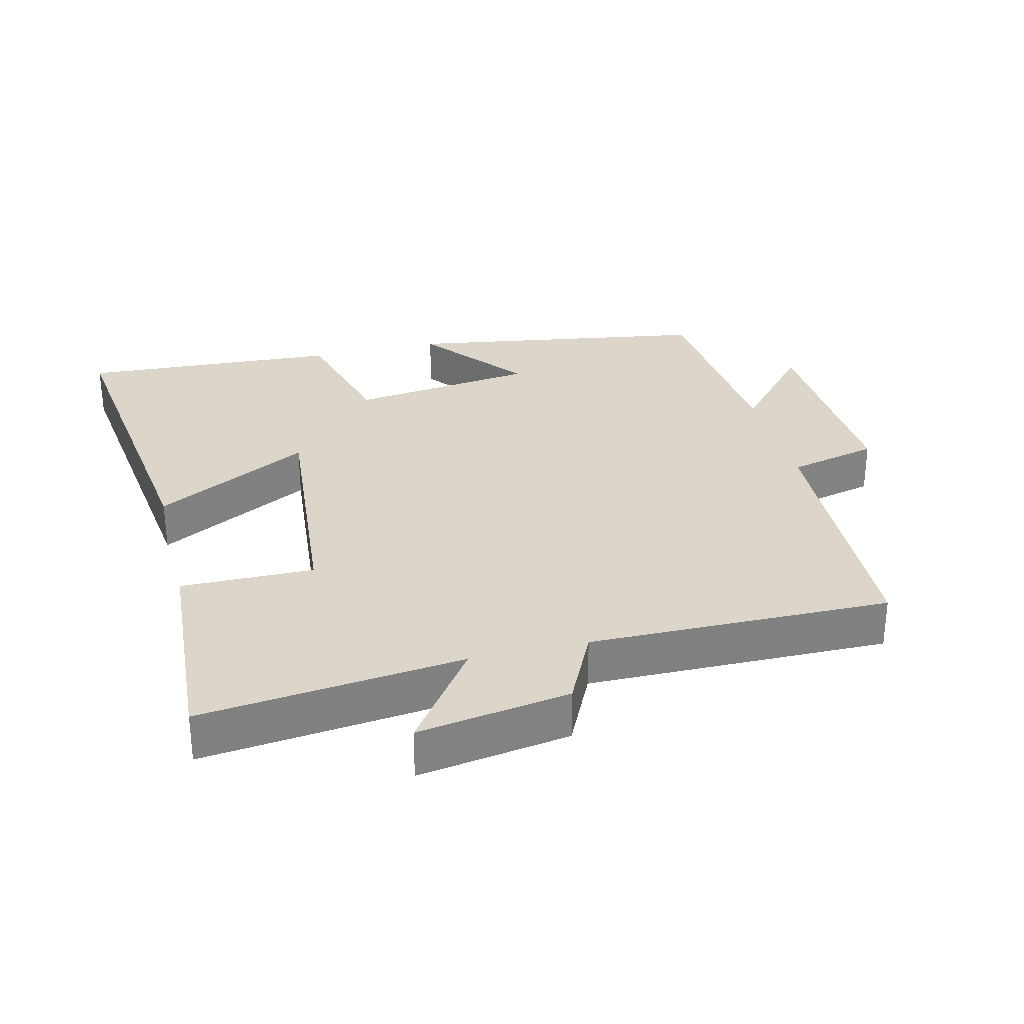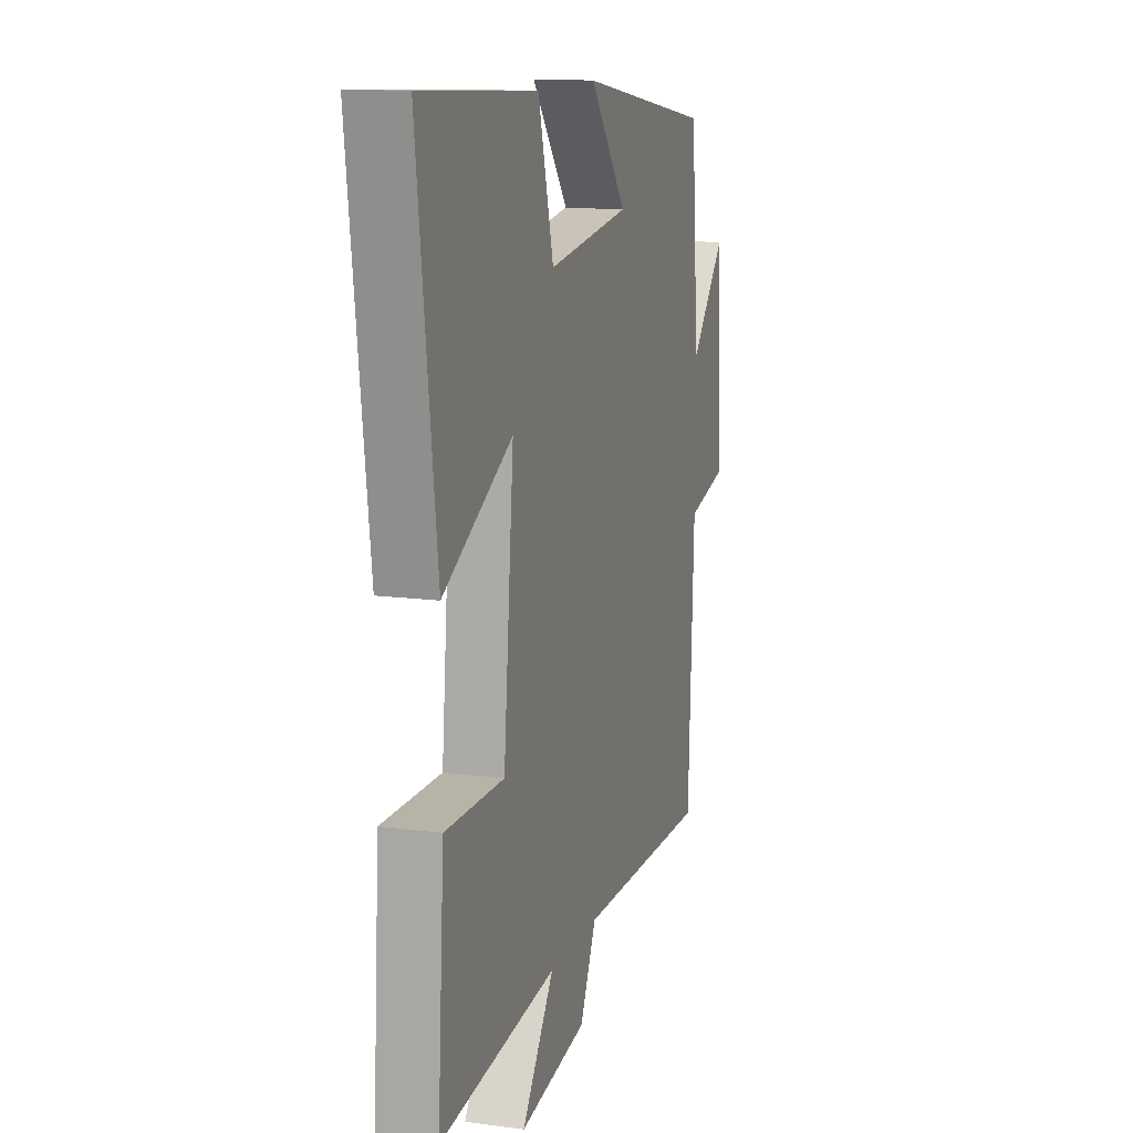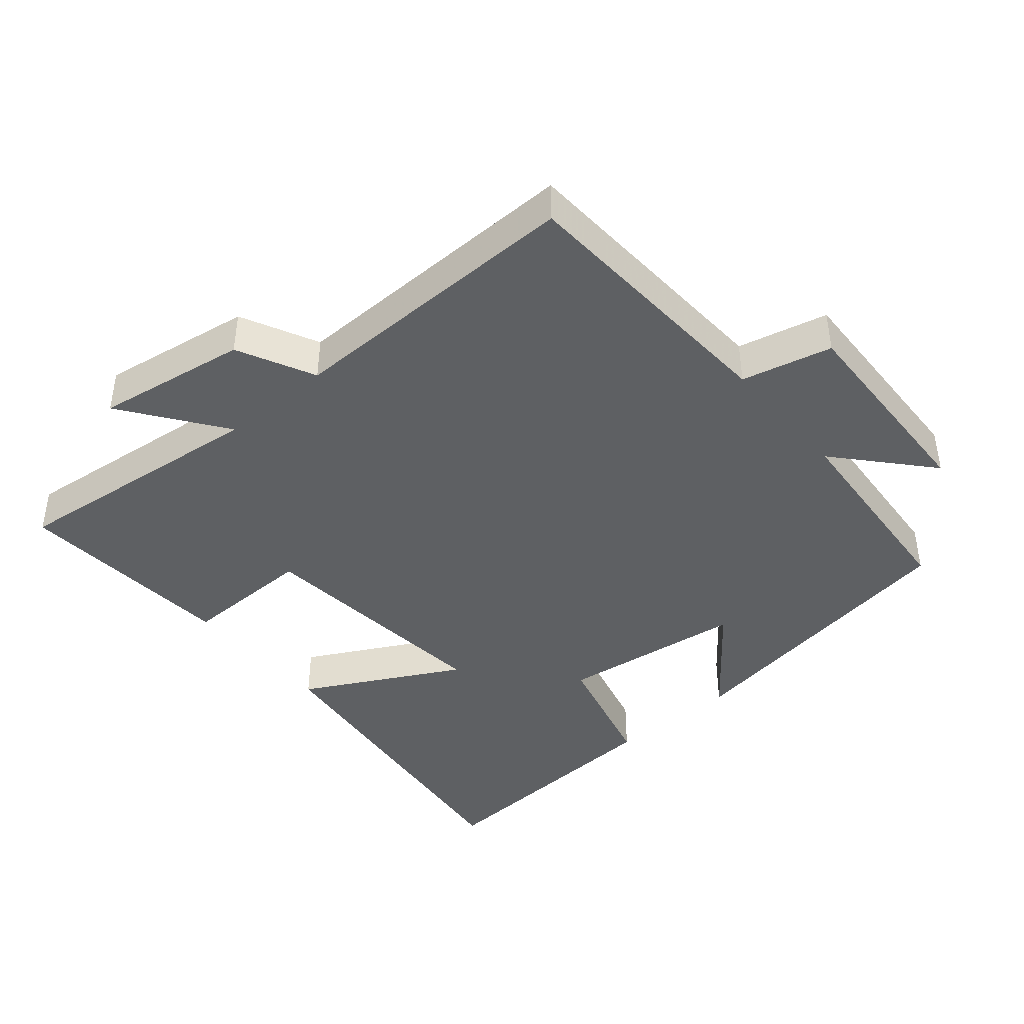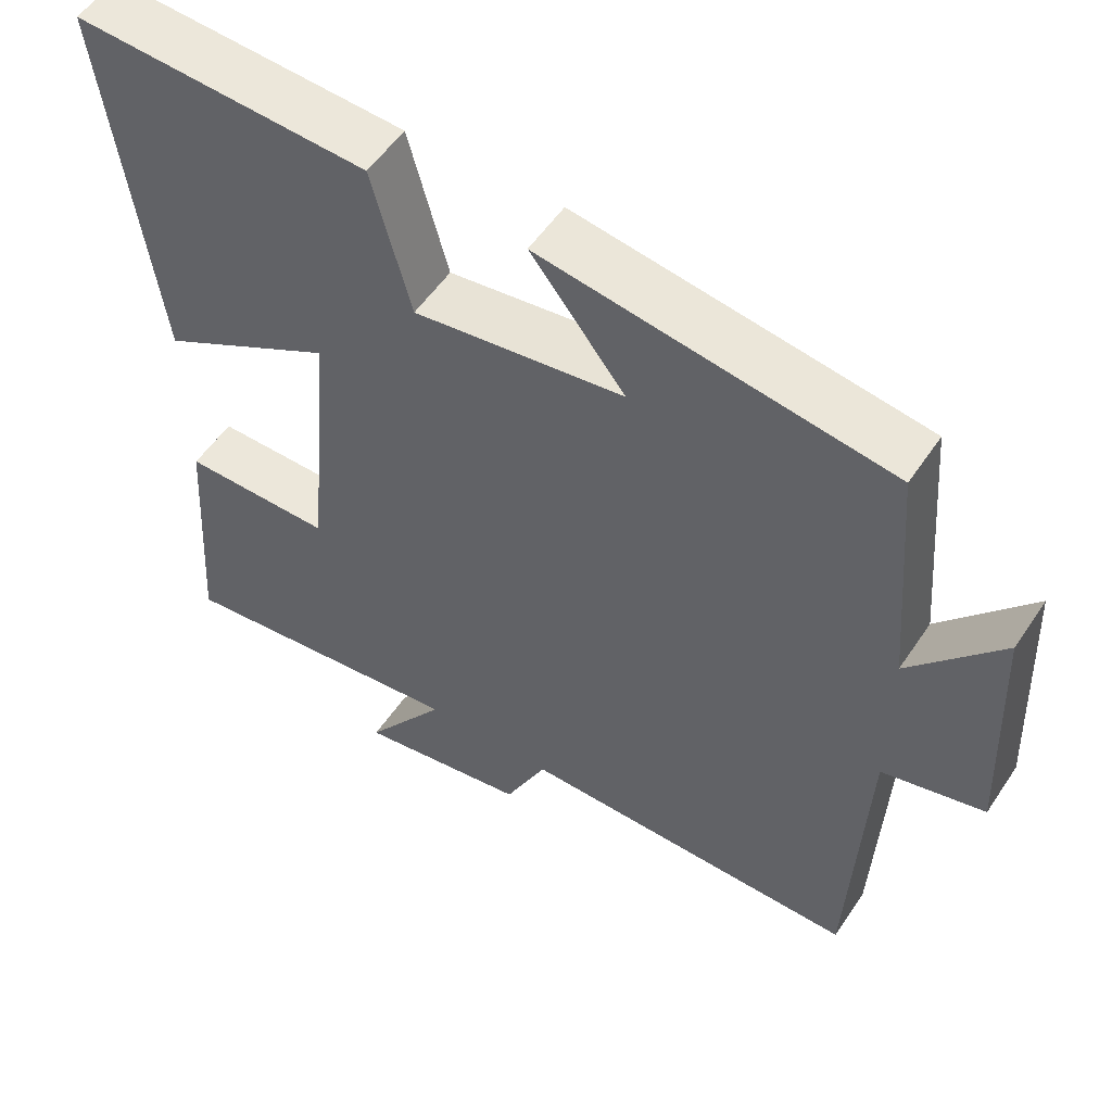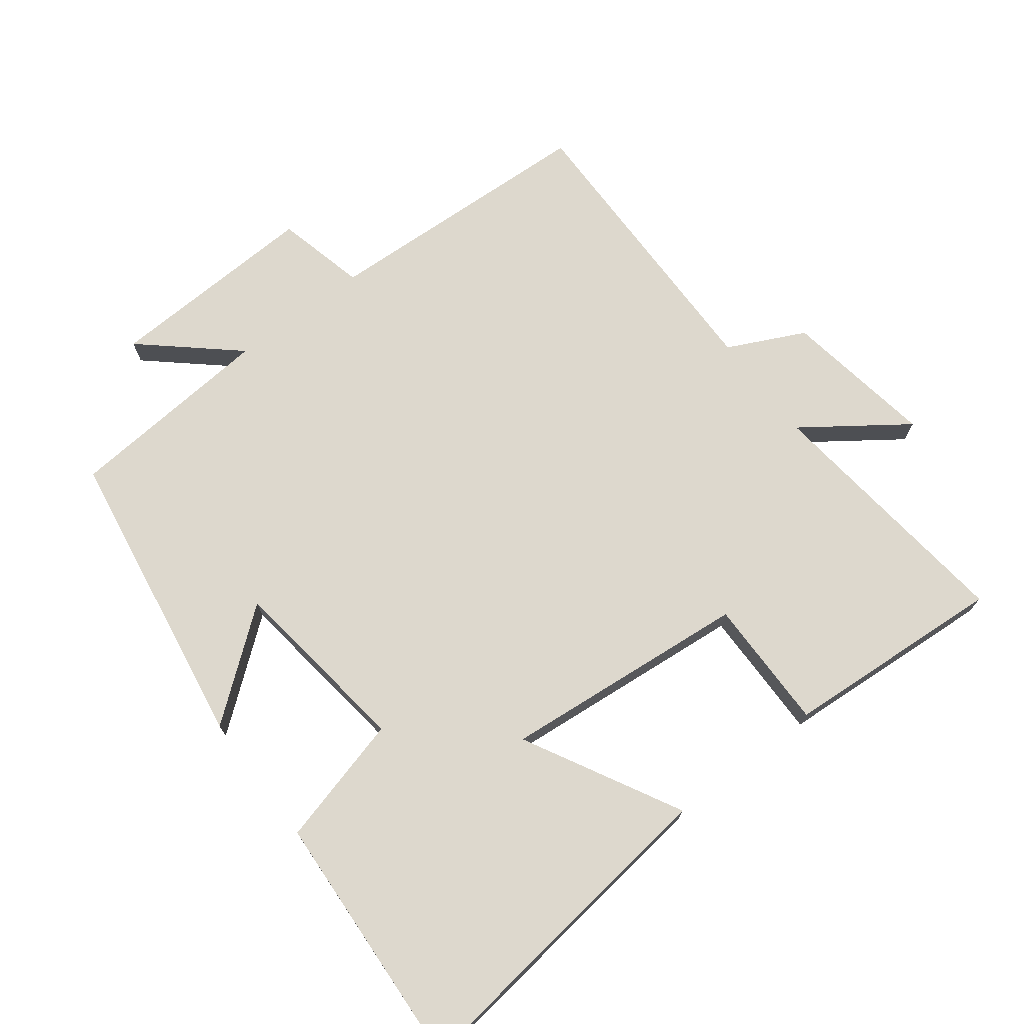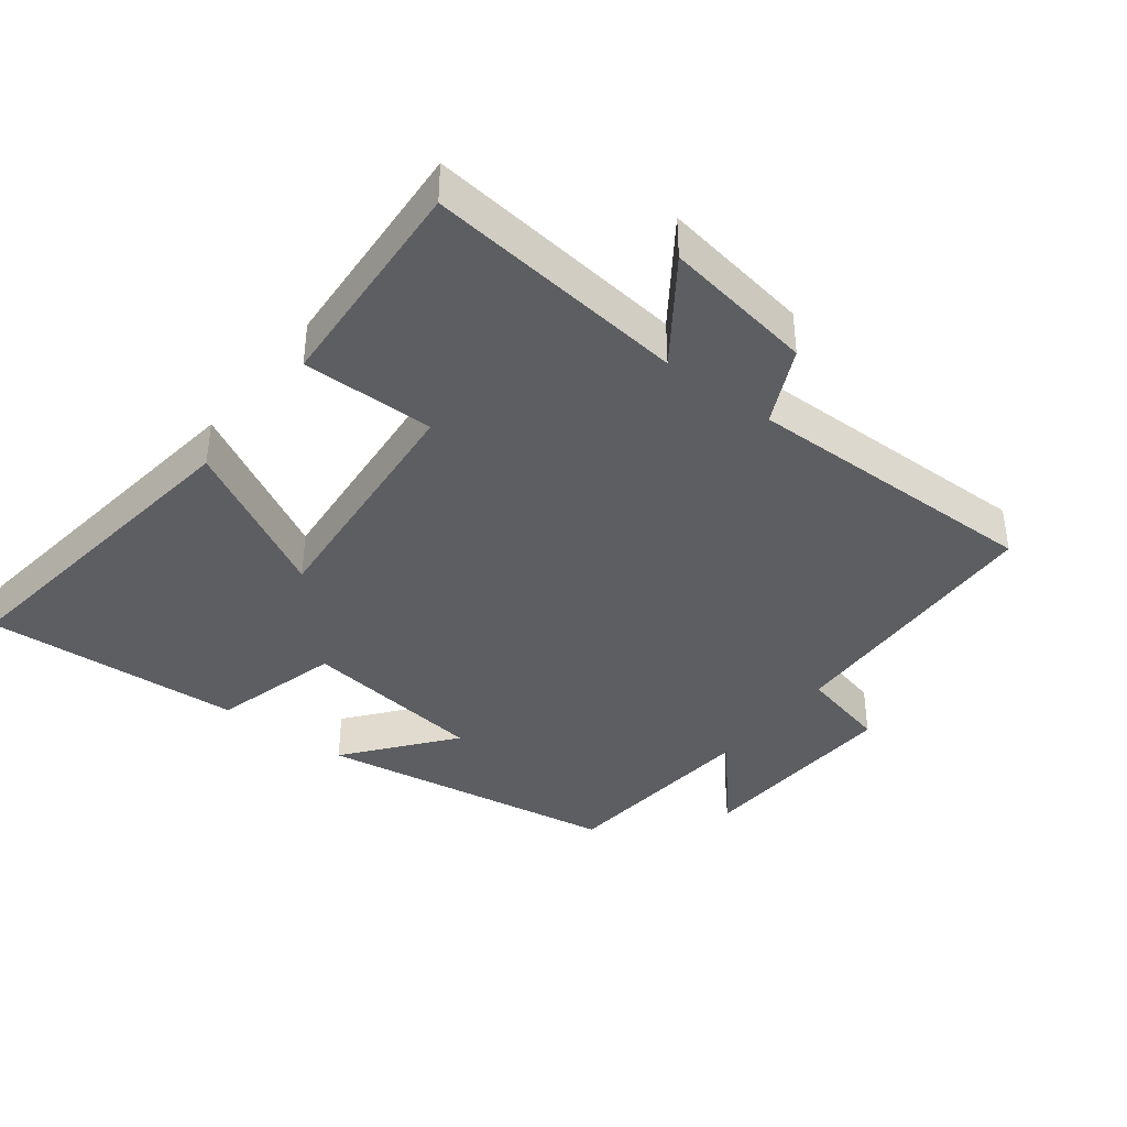
<metadata>
{"format":"obj","ext":"obj","renderer":"f3d","projection":"perspective","resolution":1024,"background":"white","views":[{"elev":30.0,"azim":166.1,"up":"+Y"},{"elev":13.2,"azim":107.1,"up":"+Z"},{"elev":-42.2,"azim":-139.5,"up":"+Y"},{"elev":53.9,"azim":-146.9,"up":"+Z"},{"elev":72.1,"azim":52.7,"up":"+Y"},{"elev":-38.8,"azim":142.3,"up":"+Y"}]}
</metadata>
<code>
v 0.563 0.07 0.522
v 0.5 0.07 0.024
v 0.27 0.07 0.148
v 0.304 0.07 -0.218
v 0.5 0.07 -0.216
v 0.522 0.07 -0.544
v 0.135 0.07 -0.5
v 0.242 0.07 -0.65
v 0.018 0.07 -0.614
v -0.037 0.07 -0.5
v -0.481 0.07 -0.505
v -0.5 0.07 -0.094
v -0.633 0.07 -0.062
v -0.619 0.07 0.254
v -0.5 0.07 0.118
v -0.474 0.07 0.428
v -0.023 0.07 0.5
v -0.146 0.07 0.344
v 0.128 0.07 0.308
v 0.179 0.07 0.5
v 0.563 0 0.522
v 0.5 0 0.024
v 0.27 0 0.148
v 0.304 0 -0.218
v 0.5 0 -0.216
v 0.522 0 -0.544
v 0.135 0 -0.5
v 0.242 0 -0.65
v 0.018 0 -0.614
v -0.037 0 -0.5
v -0.481 0 -0.505
v -0.5 0 -0.094
v -0.633 0 -0.062
v -0.619 0 0.254
v -0.5 0 0.118
v -0.474 0 0.428
v -0.023 0 0.5
v -0.146 0 0.344
v 0.128 0 0.308
v 0.179 0 0.5
f 1 2 3
f 20 1 3
f 19 20 3
f 18 19 3 4
f 15 16 17 18
f 15 18 4
f 12 13 14 15
f 12 15 4
f 11 12 4
f 10 11 4
f 7 8 9 10
f 7 10 4 5
f 5 6 7
f 23 22 21
f 23 21 40
f 23 40 39
f 24 23 39 38
f 38 37 36 35
f 24 38 35
f 35 34 33 32
f 24 35 32
f 24 32 31
f 24 31 30
f 30 29 28 27
f 25 24 30 27
f 27 26 25
f 1 21 22 2
f 2 22 23 3
f 3 23 24 4
f 4 24 25 5
f 5 25 26 6
f 6 26 27 7
f 7 27 28 8
f 8 28 29 9
f 9 29 30 10
f 10 30 31 11
f 11 31 32 12
f 12 32 33 13
f 13 33 34 14
f 14 34 35 15
f 15 35 36 16
f 16 36 37 17
f 17 37 38 18
f 18 38 39 19
f 19 39 40 20
f 20 40 21 1

</code>
